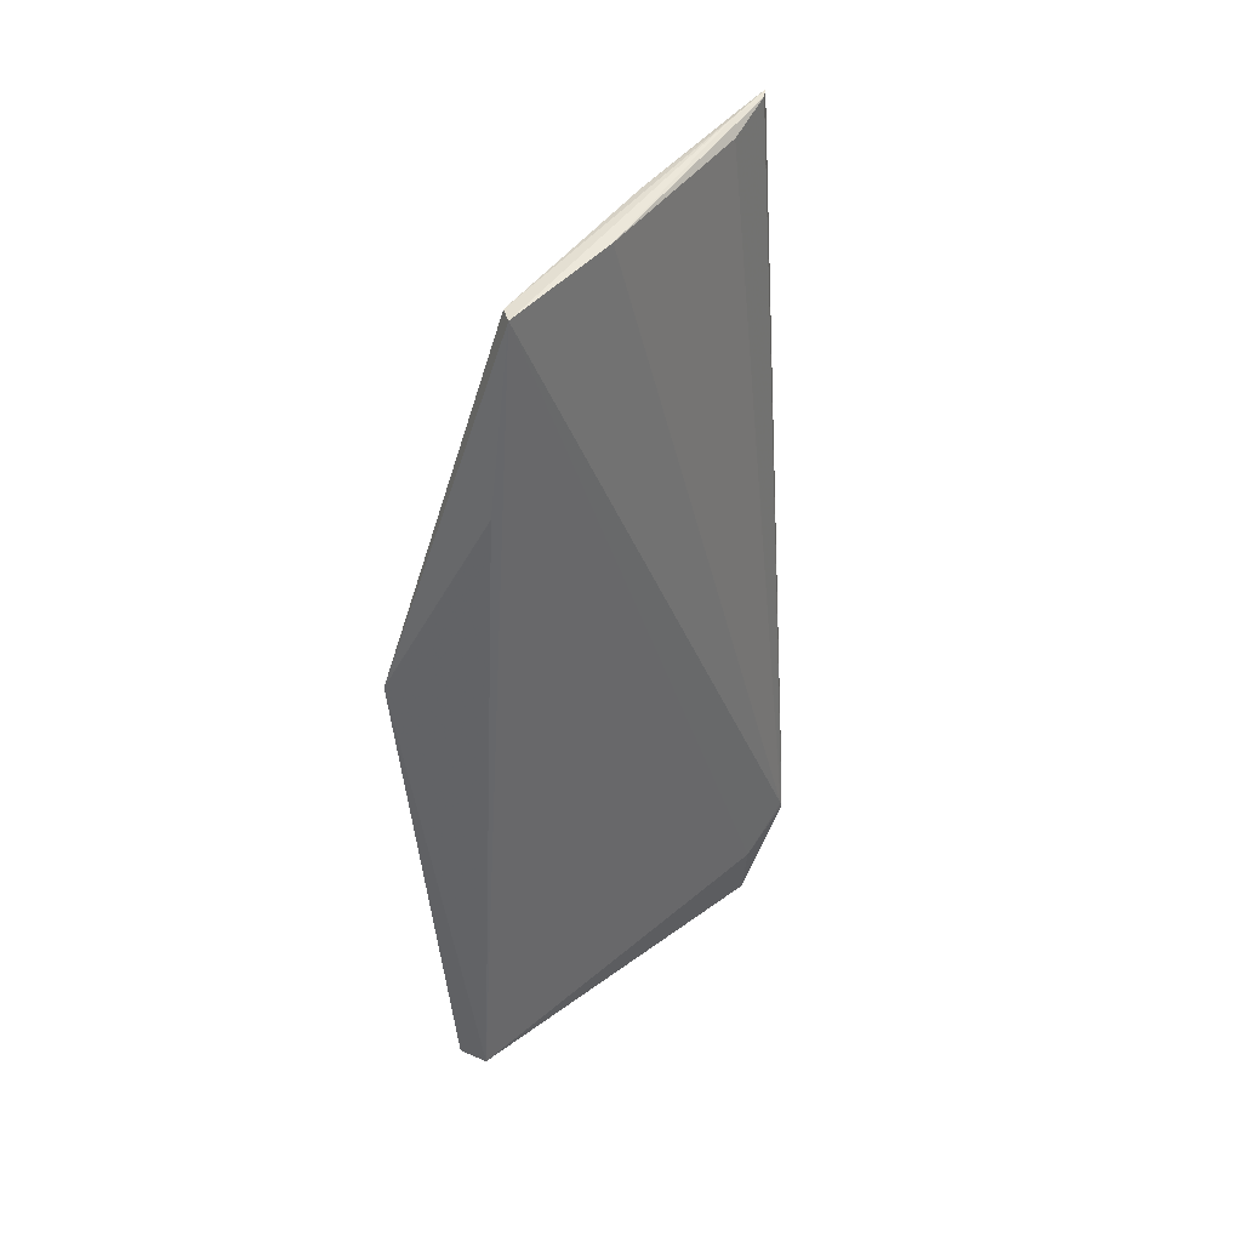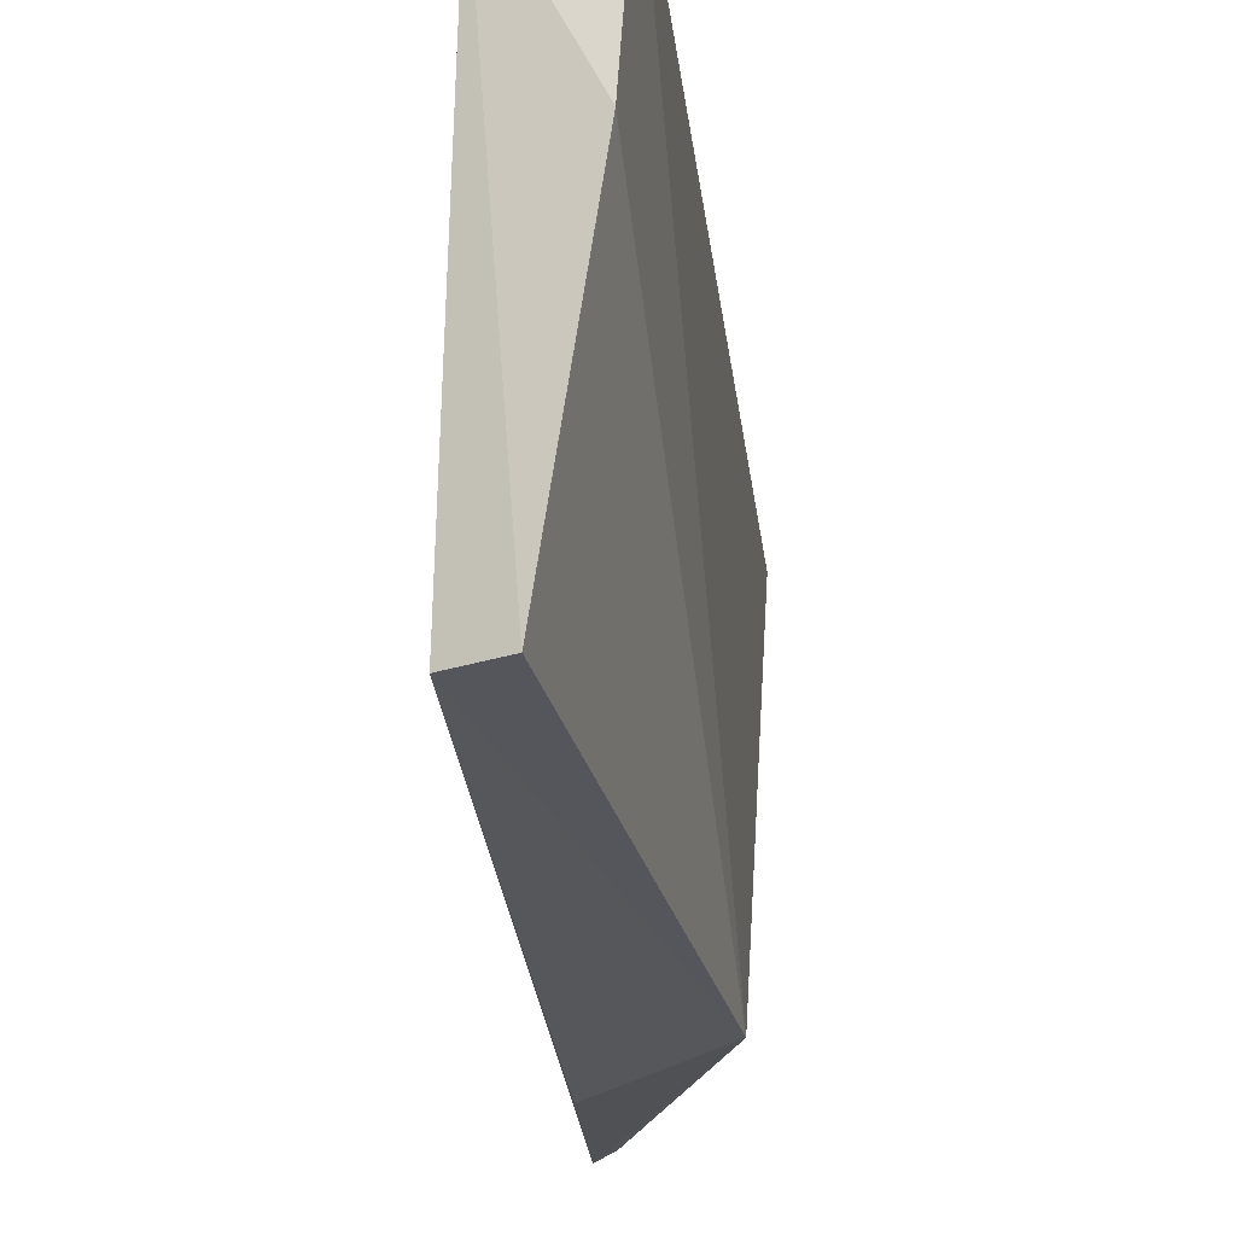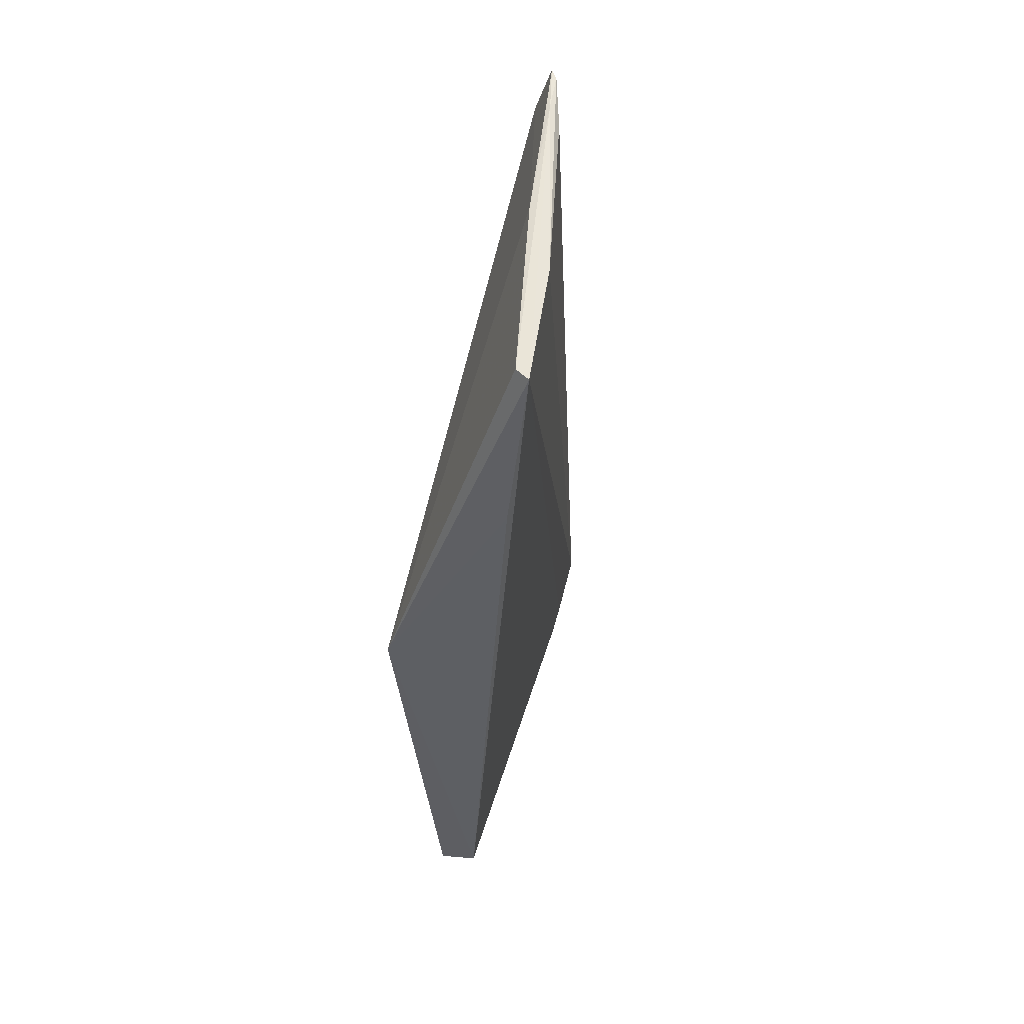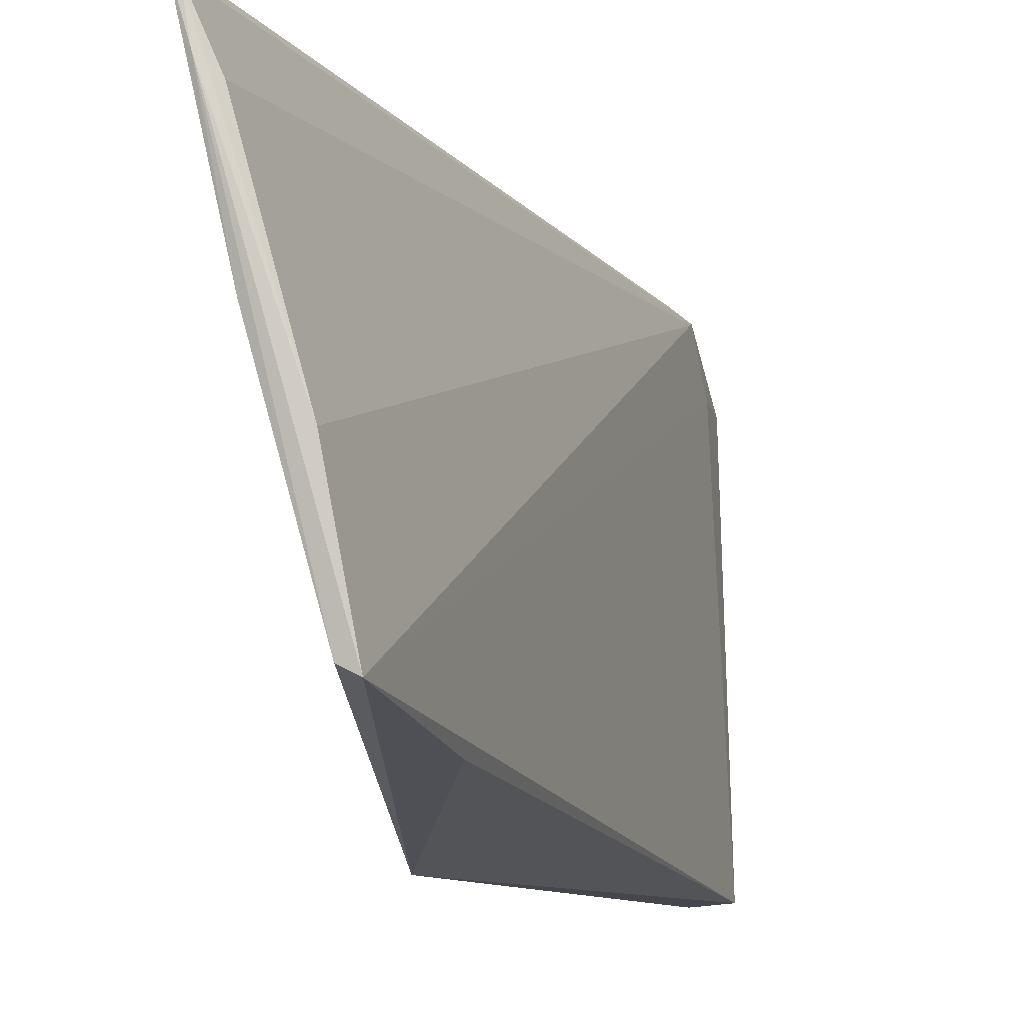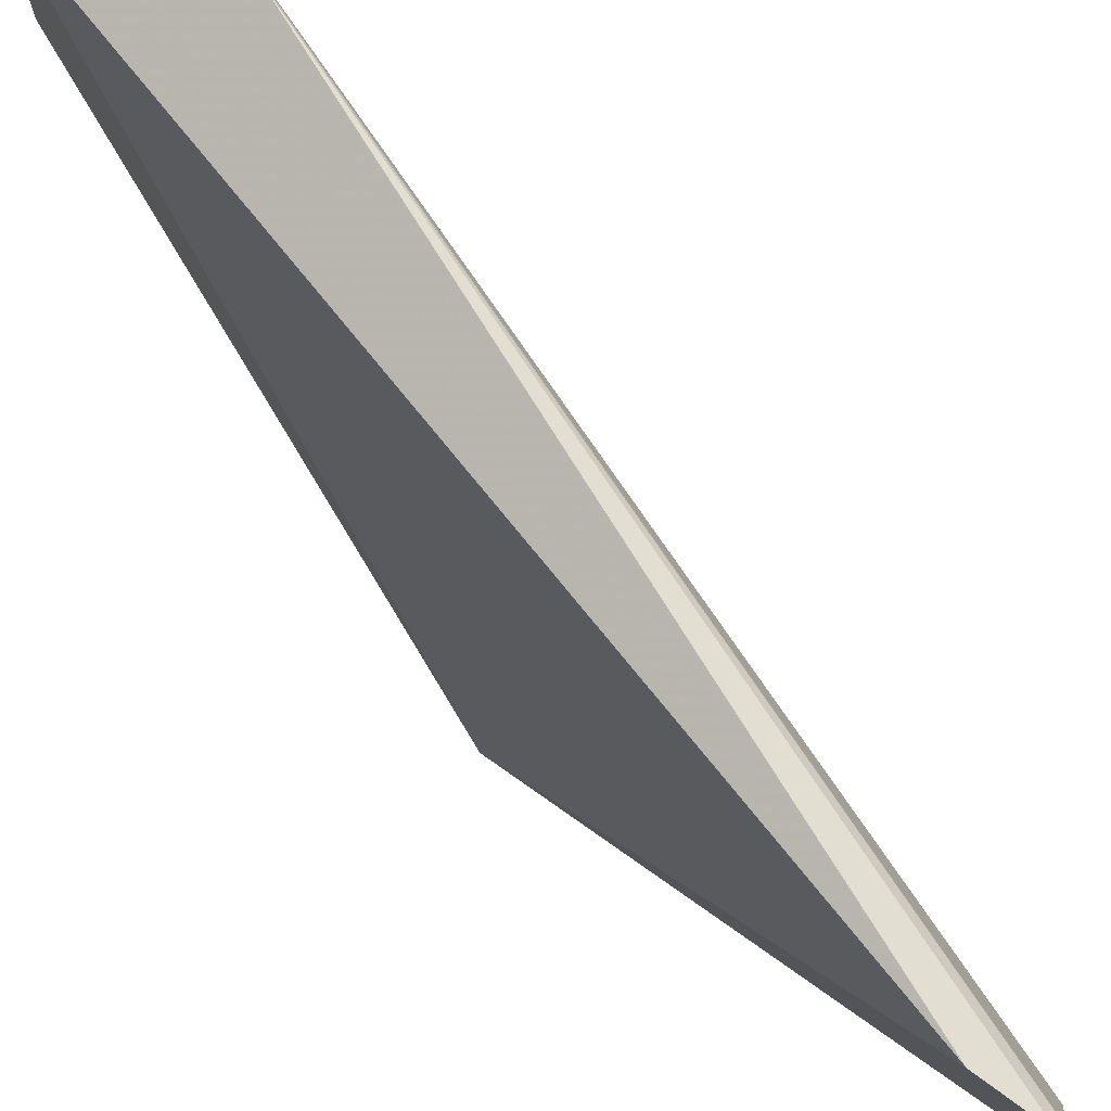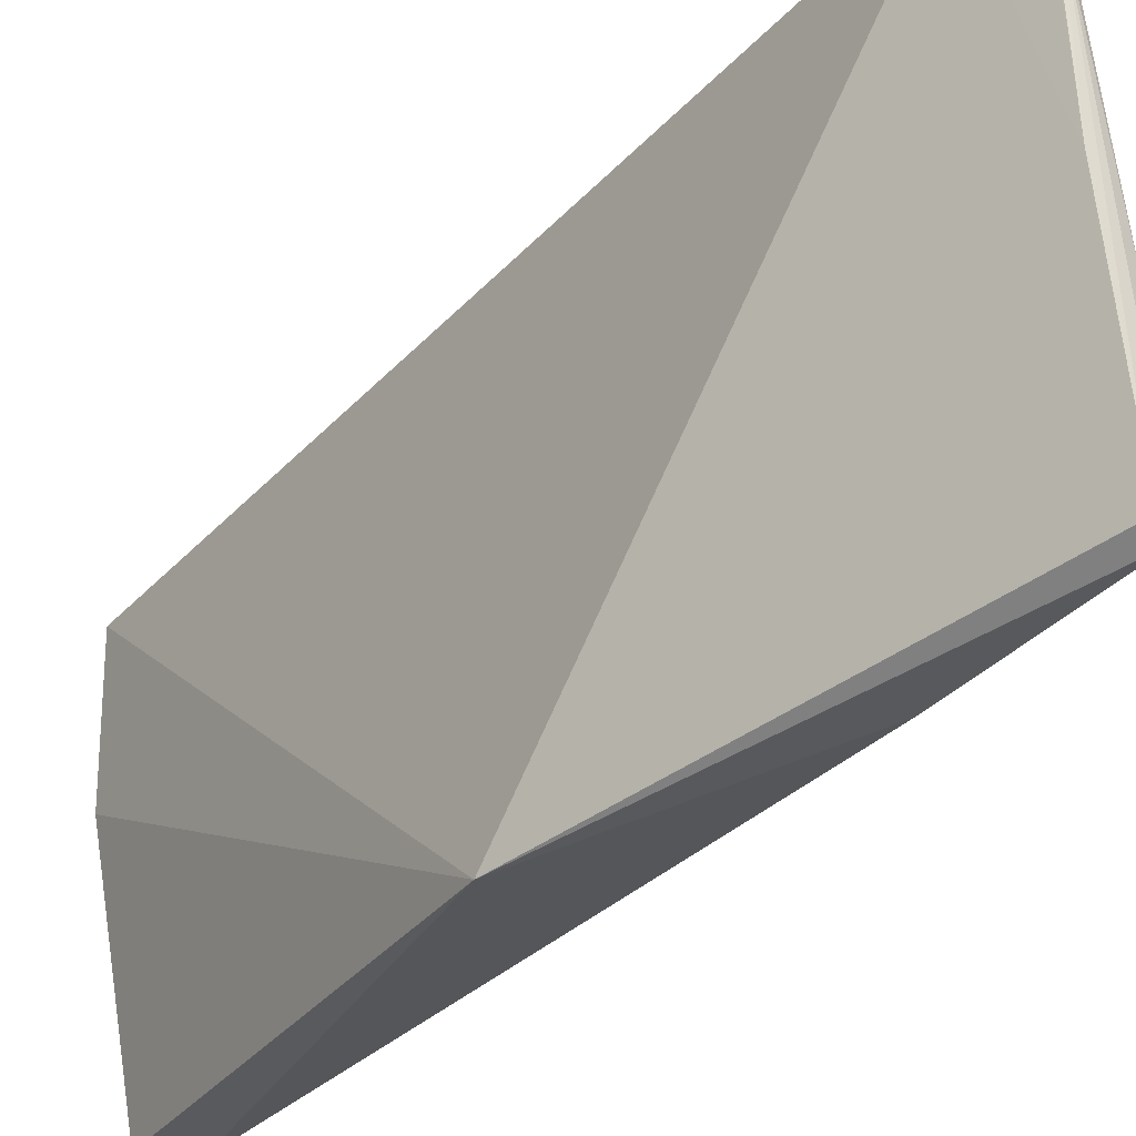
<metadata>
{"format":"obj","ext":"obj","renderer":"f3d","projection":"perspective","resolution":1024,"background":"white","views":[{"elev":35.1,"azim":46.2,"up":"+Z"},{"elev":-22.2,"azim":-171.5,"up":"+Y"},{"elev":48.5,"azim":17.6,"up":"+Z"},{"elev":-14.5,"azim":20.9,"up":"+Y"},{"elev":67.5,"azim":-34.9,"up":"+Y"},{"elev":-35.0,"azim":-33.9,"up":"+Y"}]}
</metadata>
<code>
v 0.04703 0.08754 0.1515
v 0.05692 0.04772 0.146
v 0.05016 0.09162 0.06689
v 0.04098 0.08677 0.05637
v 0.04223 0.04362 0.1041
v 0.04516 0.08791 0.146
v 0.05483 0.06109 0.1476
v 0.05532 0.0486 0.1461
v 0.05027 0.04698 0.05835
v 0.04988 0.09159 0.07176
v 0.05056 0.06831 0.1488
v 0.04847 0.08217 0.1509
v 0.05021 0.09138 0.06737
v 0.05508 0.04663 0.1271
v 0.04602 0.04703 0.0567
v 0.04912 0.08667 0.05715
v 0.04784 0.08652 0.1513
v 0.04791 0.08291 0.1509
v 0.04998 0.08647 0.06255
v 0.04187 0.07199 0.05536
v 0.04994 0.08063 0.1496
f 6 4 5
f 8 5 2
f 10 6 1
f 10 3 4
f 10 4 6
f 11 6 5
f 11 1 6
f 11 5 8
f 12 2 7
f 12 8 2
f 12 11 8
f 13 7 2
f 14 9 2
f 14 2 5
f 14 5 9
f 15 9 5
f 16 4 3
f 16 9 15
f 17 10 1
f 17 3 10
f 17 12 7
f 17 1 12
f 18 12 1
f 18 1 11
f 18 11 12
f 19 3 13
f 19 16 3
f 19 9 16
f 19 13 2
f 19 2 9
f 20 15 5
f 20 5 4
f 20 16 15
f 20 4 16
f 21 13 3
f 21 3 17
f 21 17 7
f 21 7 13

</code>
